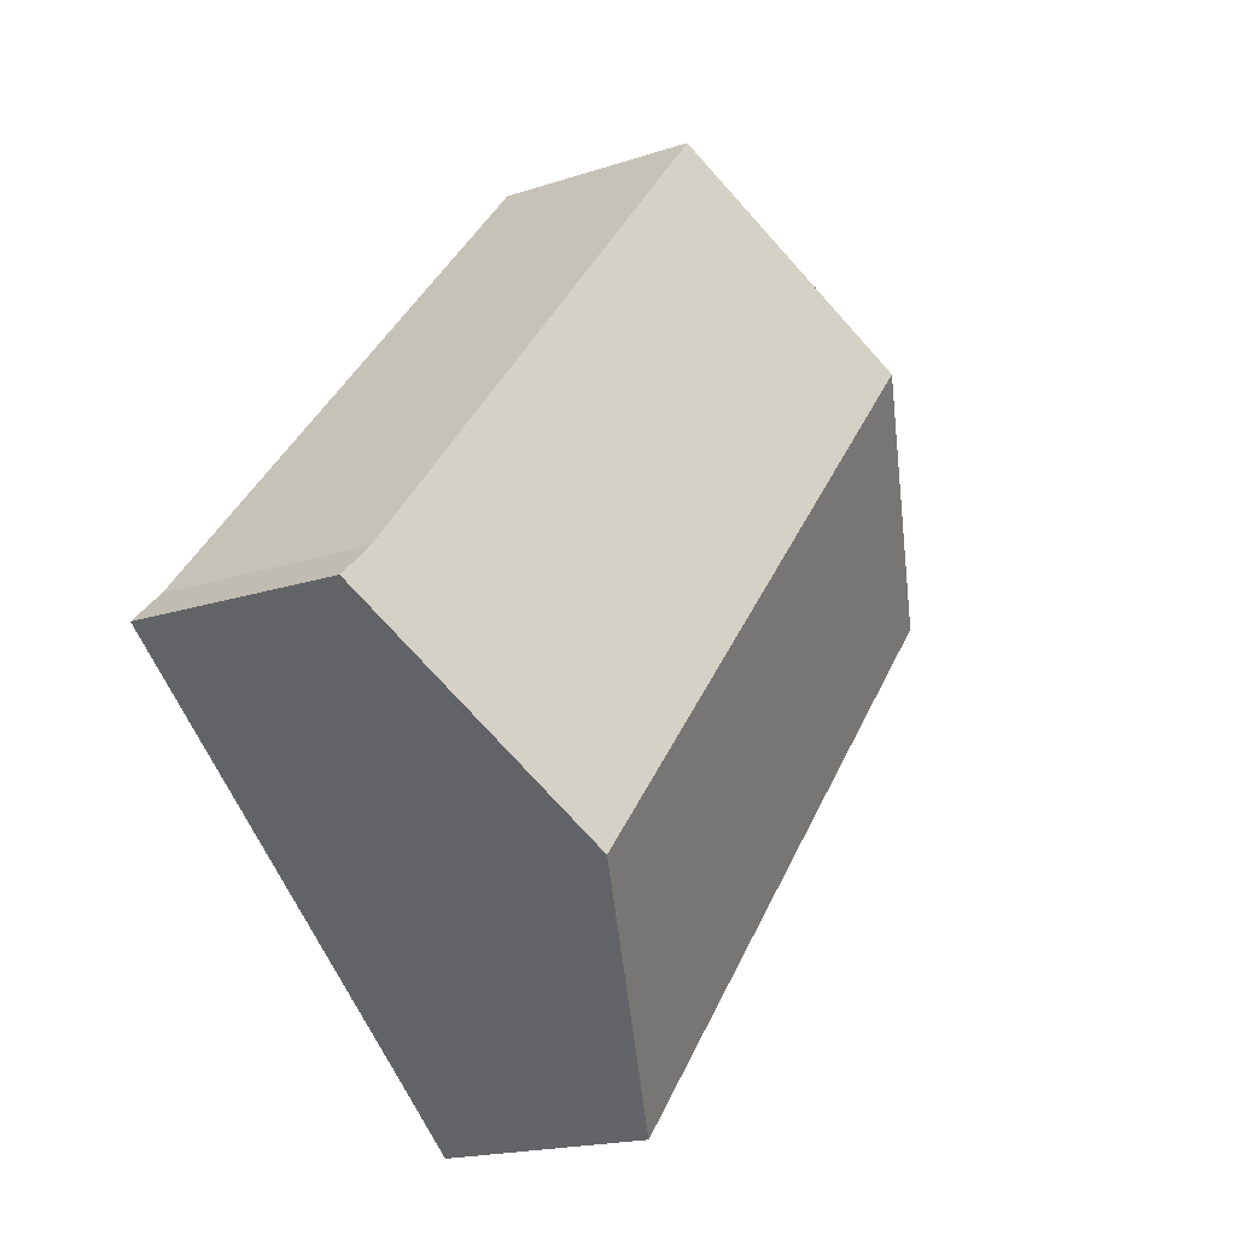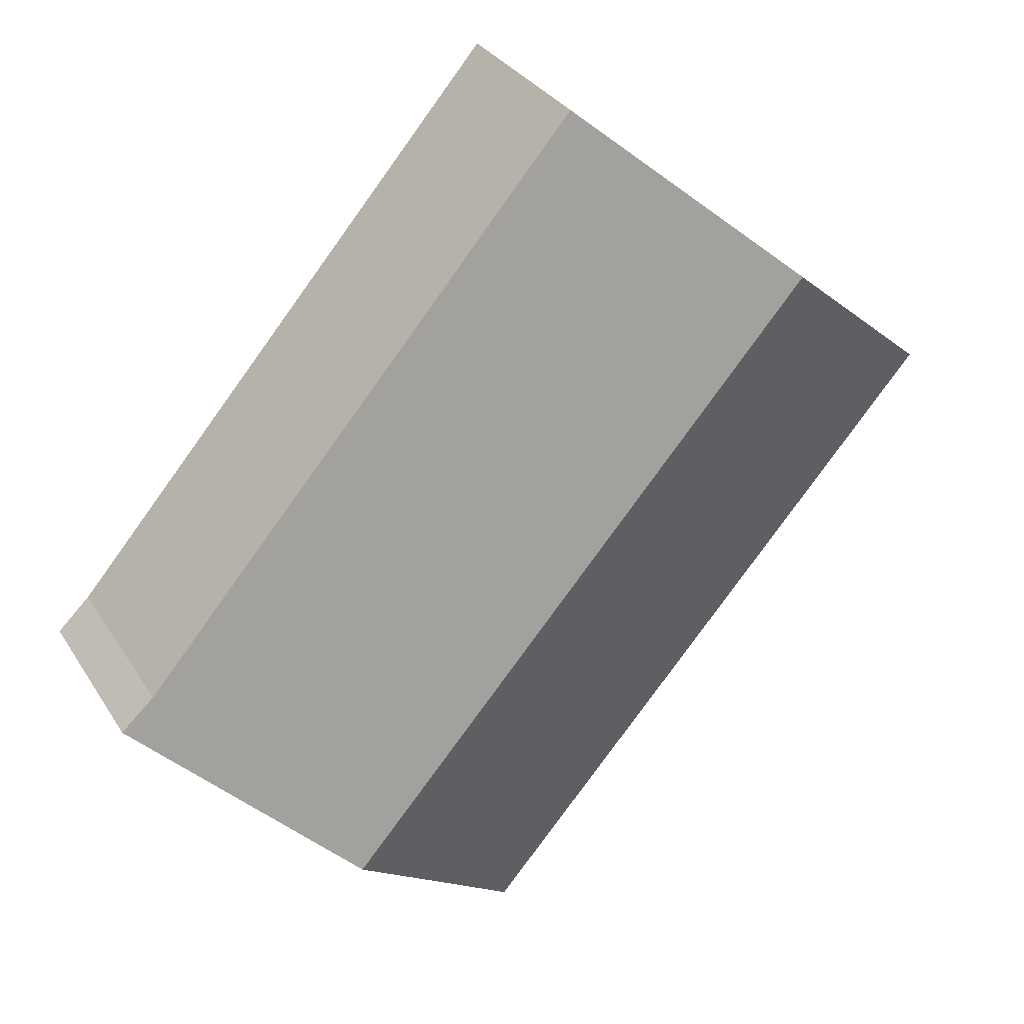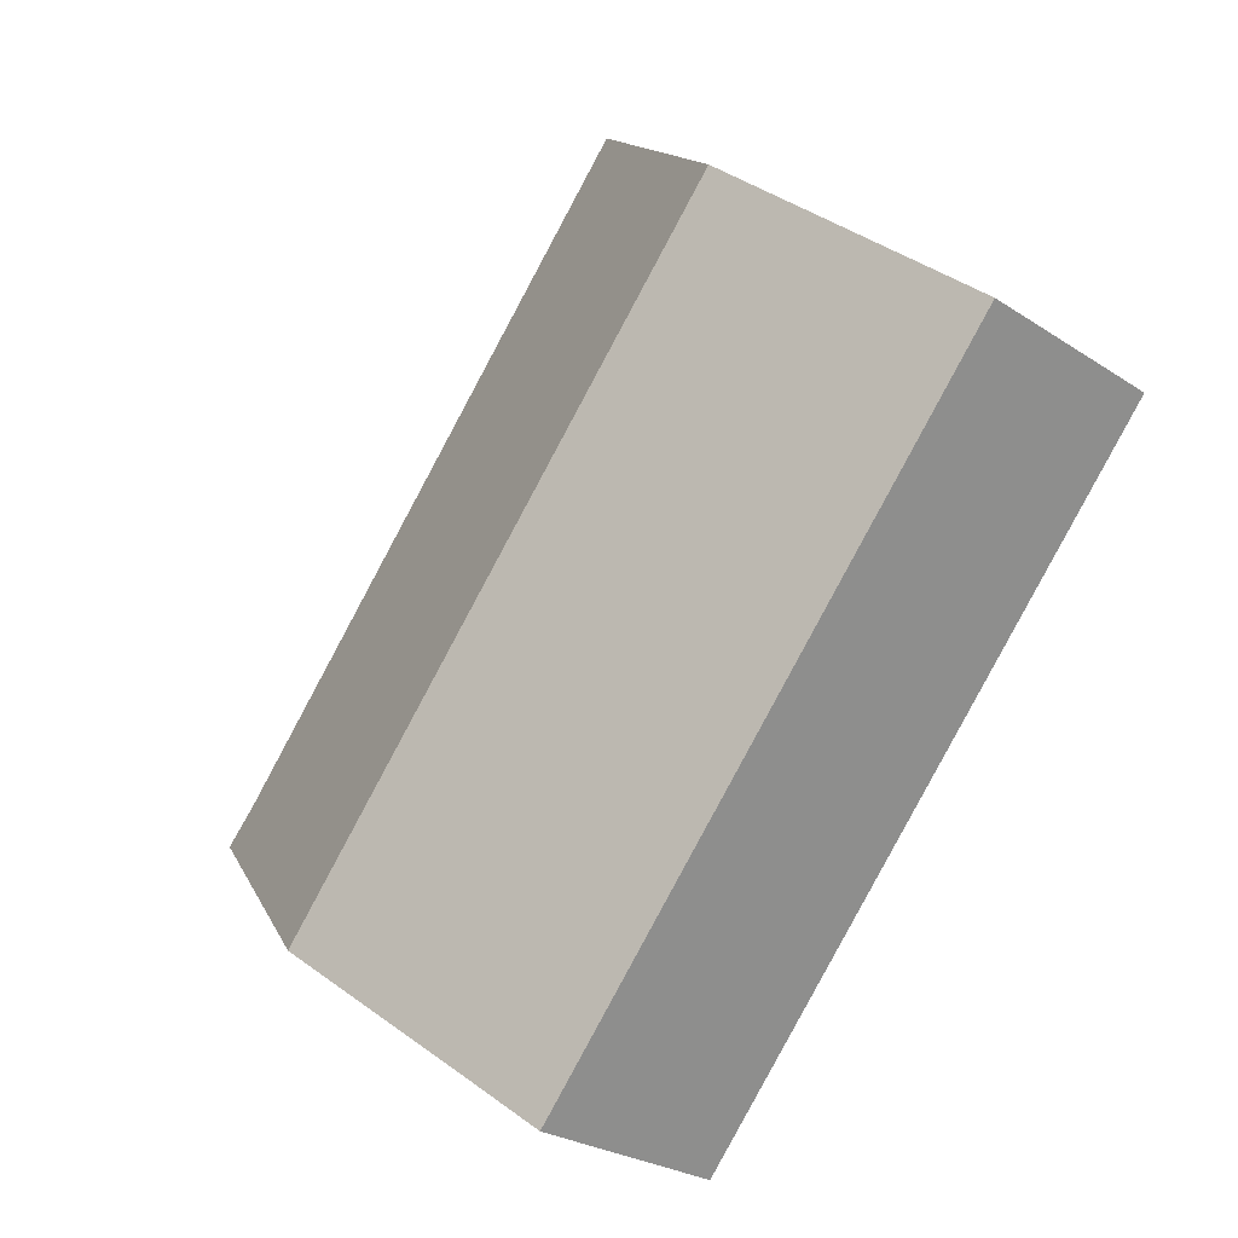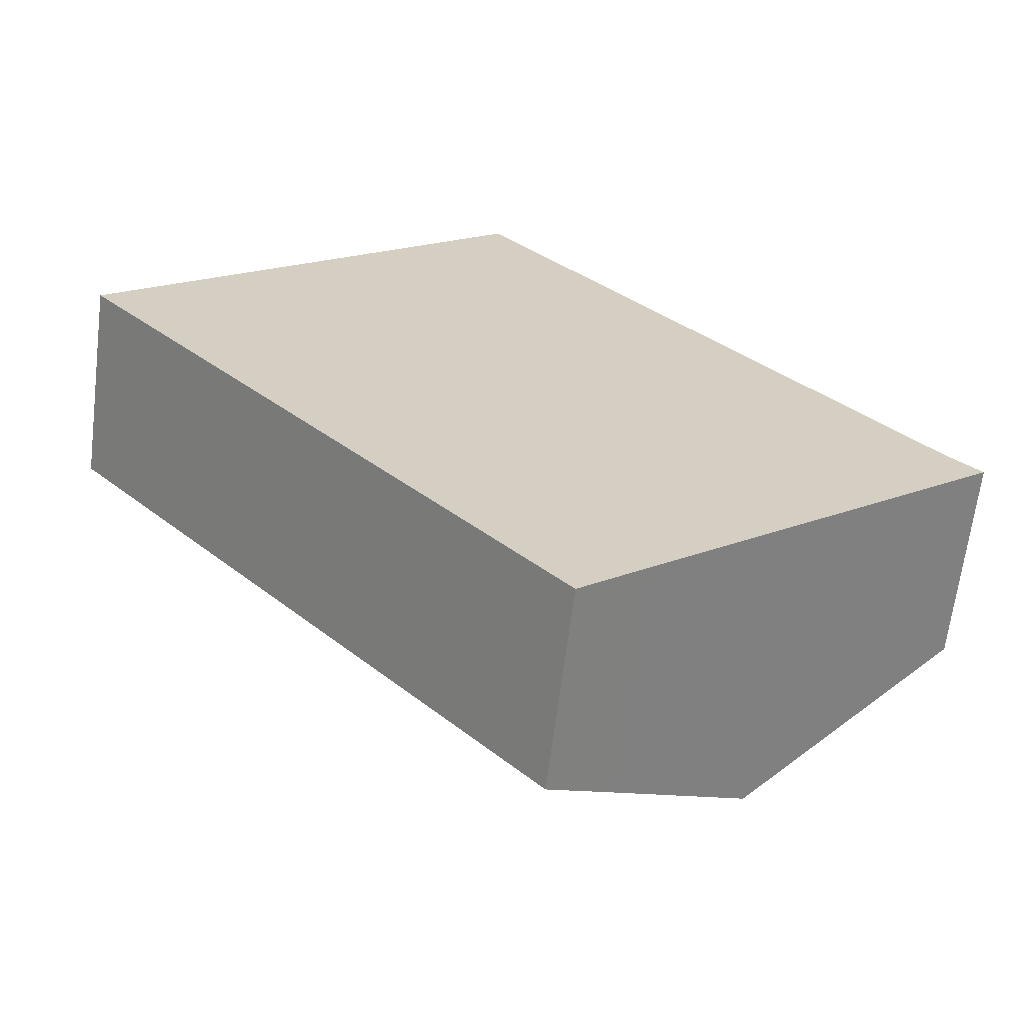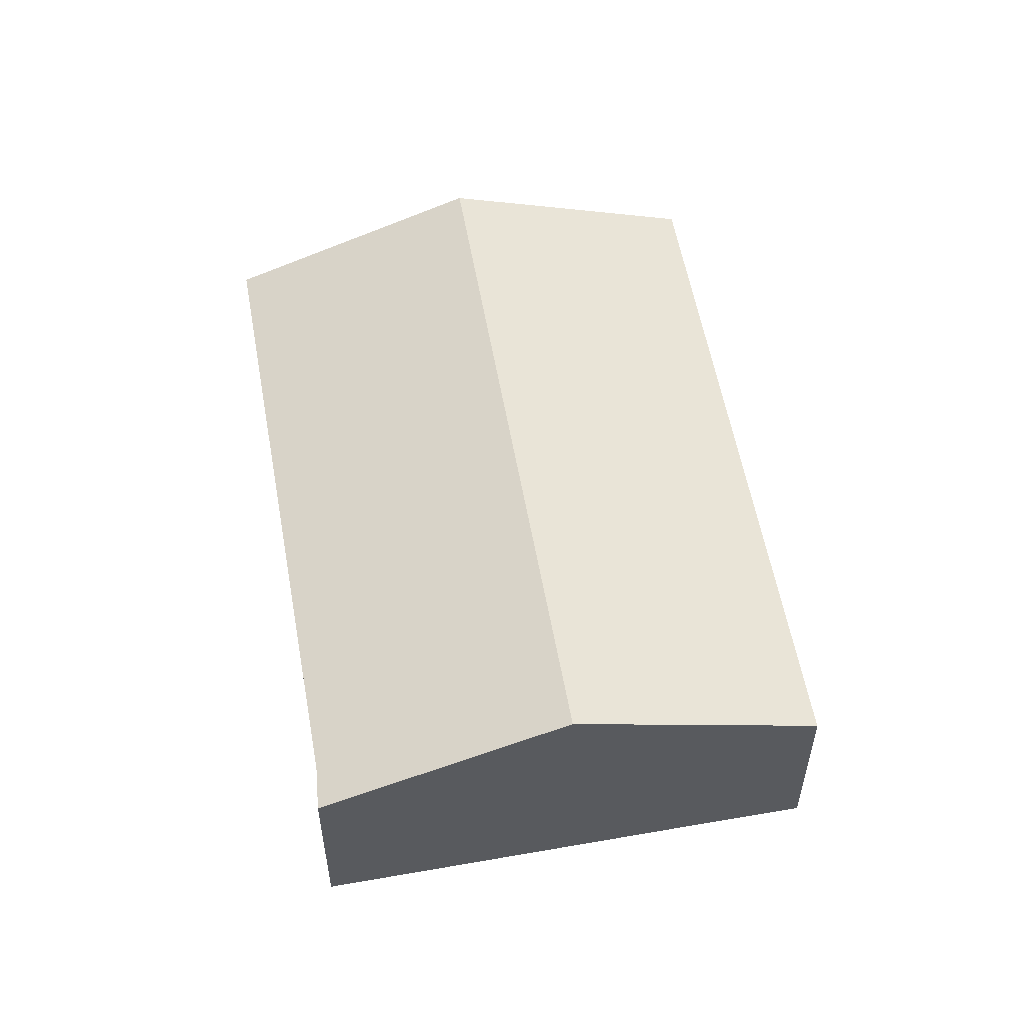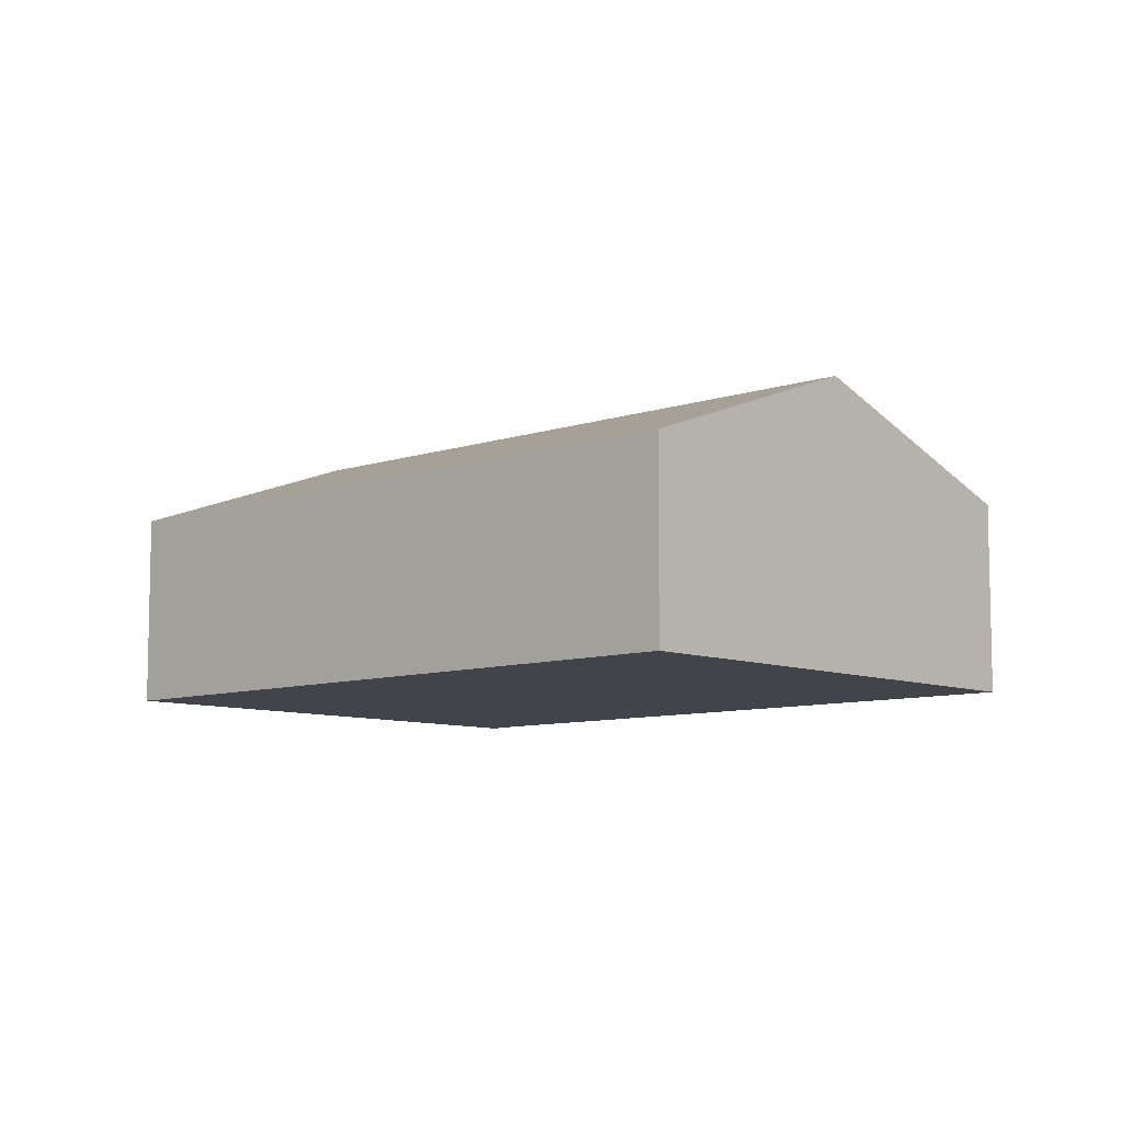
<metadata>
{"format":"obj","ext":"obj","renderer":"f3d","projection":"perspective","resolution":1024,"background":"white","views":[{"elev":-18.3,"azim":122.8,"up":"+Z"},{"elev":30.9,"azim":153.4,"up":"+Z"},{"elev":-26.0,"azim":-136.2,"up":"+Z"},{"elev":-64.9,"azim":-7.0,"up":"+Z"},{"elev":55.9,"azim":129.1,"up":"+Y"},{"elev":-8.4,"azim":-87.8,"up":"+Y"}]}
</metadata>
<code>
v  14.27 3.448 -3.73
v  14.16 3.273 -2.835
v  14.7 3.249 -3.359
v  11.32 4.796 -6.244
v  6.783 3.253 5.733
v  3.394 4.796 2.868
v  0 3.251 1.991e-16
v  9.04 3.756 -8.184
v  7.94 3.251 -9.131
v  14.7 2.057e-16 -3.359
v  14.27 2.284e-16 -3.73
v  11.32 3.823e-16 -6.244
v  9.04 5.011e-16 -8.184
v  7.94 5.591e-16 -9.131
v  0 0 0
v  3.394 -1.756e-16 2.868
v  6.783 -3.51e-16 5.733
v  14.16 1.736e-16 -2.835
g defaultobject
f 1 2 3
f 2 1 4
f 2 4 5
f 5 4 6
f 7 8 9
f 8 7 4
f 4 7 6
f 10 1 3
f 1 10 4
f 4 10 11
f 4 11 12
f 4 12 8
f 8 12 13
f 8 13 9
f 9 13 14
f 14 7 9
f 7 14 15
f 15 6 7
f 6 15 16
f 6 16 5
f 5 16 17
f 5 18 2
f 18 5 17
f 18 3 2
f 3 18 10
f 18 11 10
f 11 18 12
f 12 18 17
f 12 17 13
f 13 17 14
f 14 17 16
f 14 16 15

</code>
